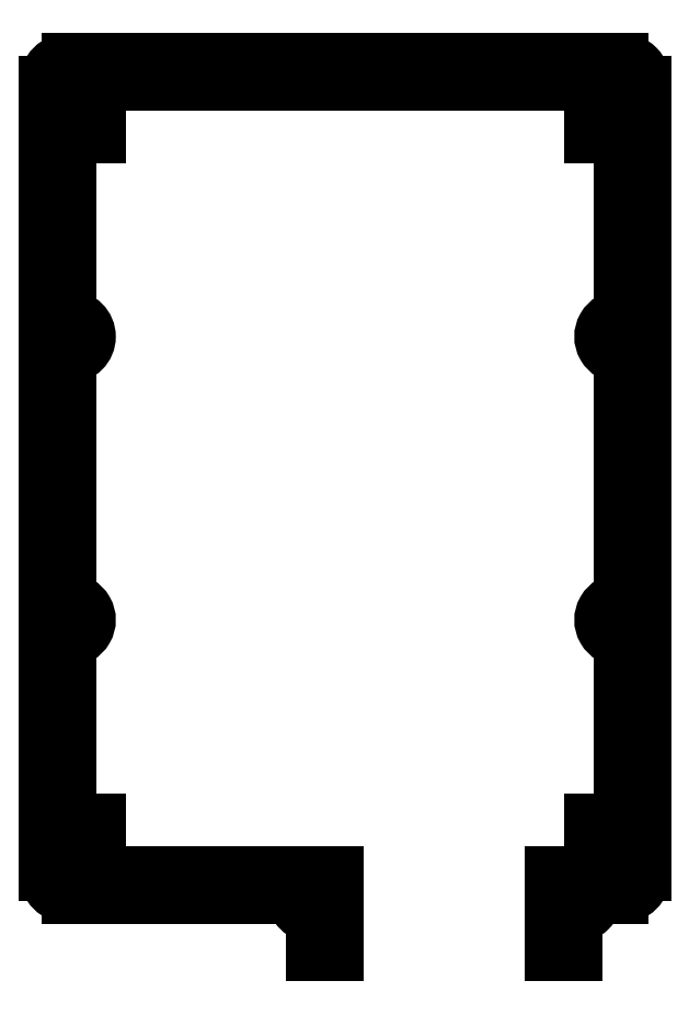
<metadata>
{"format":"dxf","ext":"dxf","renderer":"ezdxf+matplotlib","layout":"modelspace","background":"white","min_lineweight":24,"dpi":150}
</metadata>
<code>
0
SECTION
2
ENTITIES
0
CIRCLE
8
0
10
2.5
20
-109.1
30
0
40
1.15
210
0
220
-0
230
1
0
CIRCLE
8
0
10
2.5
20
-47.6
30
0
40
1.15
210
0
220
-0
230
1
0
CIRCLE
8
0
10
-64.31
20
-169.1
30
0
40
1.15
210
0
220
-0
230
1
0
CIRCLE
8
0
10
-114.8
20
-157
30
0
40
1.15
210
0
220
-0
230
1
0
CIRCLE
8
0
10
0
20
-157
30
0
40
1.15
210
0
220
-0
230
1
0
CIRCLE
8
0
10
-114.8
20
0
30
0
40
1.15
210
0
220
-0
230
1
0
CIRCLE
8
0
10
0
20
0
30
0
40
1.15
210
0
220
-0
230
1
0
CIRCLE
8
0
10
-117.3
20
-47.6
30
0
40
1.15
210
0
220
-0
230
1
0
CIRCLE
8
0
10
-7.31
20
-169.1
30
0
40
1.15
210
0
220
-0
230
1
0
CIRCLE
8
0
10
-117.3
20
-109.1
30
0
40
1.15
210
0
220
-0
230
1
0
ARC
8
0
10
2.5
20
-164.1
30
0
40
5
210
-0
220
0
230
1
50
-90
51
0
0
LINE
8
0
10
7.5
20
-164.1
30
0
11
7.5
21
7.4
31
0
0
ARC
8
0
10
2.5
20
7.4
30
0
40
5
210
-0
220
0
230
1
50
0
51
90
0
LINE
8
0
10
2.5
20
12.4
30
0
11
-117.3
21
12.4
31
0
0
ARC
8
0
10
-117.3
20
7.4
30
0
40
5
210
0
220
0
230
1
50
90
51
180
0
LINE
8
0
10
-122.3
20
7.4
30
0
11
-122.3
21
-164.1
31
0
0
ARC
8
0
10
-117.3
20
-164.1
30
0
40
5
210
0
220
0
230
1
50
180
51
270
0
LINE
8
0
10
-117.3
20
-169.1
30
0
11
-68.46
21
-169.1
31
0
0
ARC
8
0
10
-64.31
20
-169.1
30
0
40
4.15
210
0
220
0
230
1
50
180
51
270
0
LINE
8
0
10
-64.31
20
-173.3
30
0
11
-64.31
21
-181.6
31
0
0
LINE
8
0
10
-64.31
20
-181.6
30
0
11
-59.31
21
-181.6
31
0
0
LINE
8
0
10
-59.31
20
-181.6
30
0
11
-59.31
21
-164.1
31
0
0
LINE
8
0
10
-59.31
20
-164.1
30
0
11
-111
21
-164.1
31
0
0
LINE
8
0
10
-111
20
-164.1
30
0
11
-111
21
-152.8
31
0
0
ARC
8
0
10
-117.3
20
-109.1
30
0
40
4.15
210
0
220
0
230
1
50
-90
51
90
0
LINE
8
0
10
-117.3
20
-152.8
30
0
11
-117.3
21
-113.3
31
0
0
ARC
8
0
10
-117.3
20
-47.6
30
0
40
4.15
210
0
220
0
230
1
50
-90
51
90
0
LINE
8
0
10
-111
20
-4.05
30
0
11
-111
21
7.4
31
0
0
LINE
8
0
10
-111
20
7.4
30
0
11
-3.81
21
7.4
31
0
0
LINE
8
0
10
-3.81
20
7.4
30
0
11
-3.81
21
-4.05
31
0
0
LINE
8
0
10
-3.81
20
-4.05
30
0
11
2.5
21
-4.05
31
0
0
LINE
8
0
10
2.5
20
-4.05
30
0
11
2.5
21
-43.45
31
0
0
ARC
8
0
10
2.5
20
-47.6
30
0
40
4.15
210
0
220
-0
230
1
50
90
51
270
0
LINE
8
0
10
2.5
20
-51.75
30
0
11
2.5
21
-105
31
0
0
ARC
8
0
10
2.5
20
-109.1
30
0
40
4.15
210
0
220
-0
230
1
50
90
51
270
0
LINE
8
0
10
-3.81
20
-152.8
30
0
11
-3.81
21
-164.1
31
0
0
LINE
8
0
10
-3.81
20
-164.1
30
0
11
-12.31
21
-164.1
31
0
0
LINE
8
0
10
-12.31
20
-164.1
30
0
11
-12.31
21
-181.6
31
0
0
LINE
8
0
10
-12.31
20
-181.6
30
0
11
-7.31
21
-181.6
31
0
0
LINE
8
0
10
-7.31
20
-181.6
30
0
11
-7.31
21
-173.3
31
0
0
ARC
8
0
10
-7.31
20
-169.1
30
0
40
4.15
210
0
220
0
230
1
50
-90
51
0
0
LINE
8
0
10
-3.16
20
-169.1
30
0
11
2.5
21
-169.1
31
0
0
LINE
8
0
10
-111
20
-152.8
30
0
11
-117.3
21
-152.8
31
0
0
LINE
8
0
10
-117.3
20
-105
30
0
11
-117.3
21
-51.75
31
0
0
LINE
8
0
10
-117.3
20
-43.45
30
0
11
-117.3
21
-4.05
31
0
0
LINE
8
0
10
-117.3
20
-4.05
30
0
11
-111
21
-4.05
31
0
0
LINE
8
0
10
2.5
20
-113.3
30
0
11
2.5
21
-152.8
31
0
0
LINE
8
0
10
2.5
20
-152.8
30
0
11
-3.81
21
-152.8
31
0
0
ENDSEC
0
EOF

</code>
